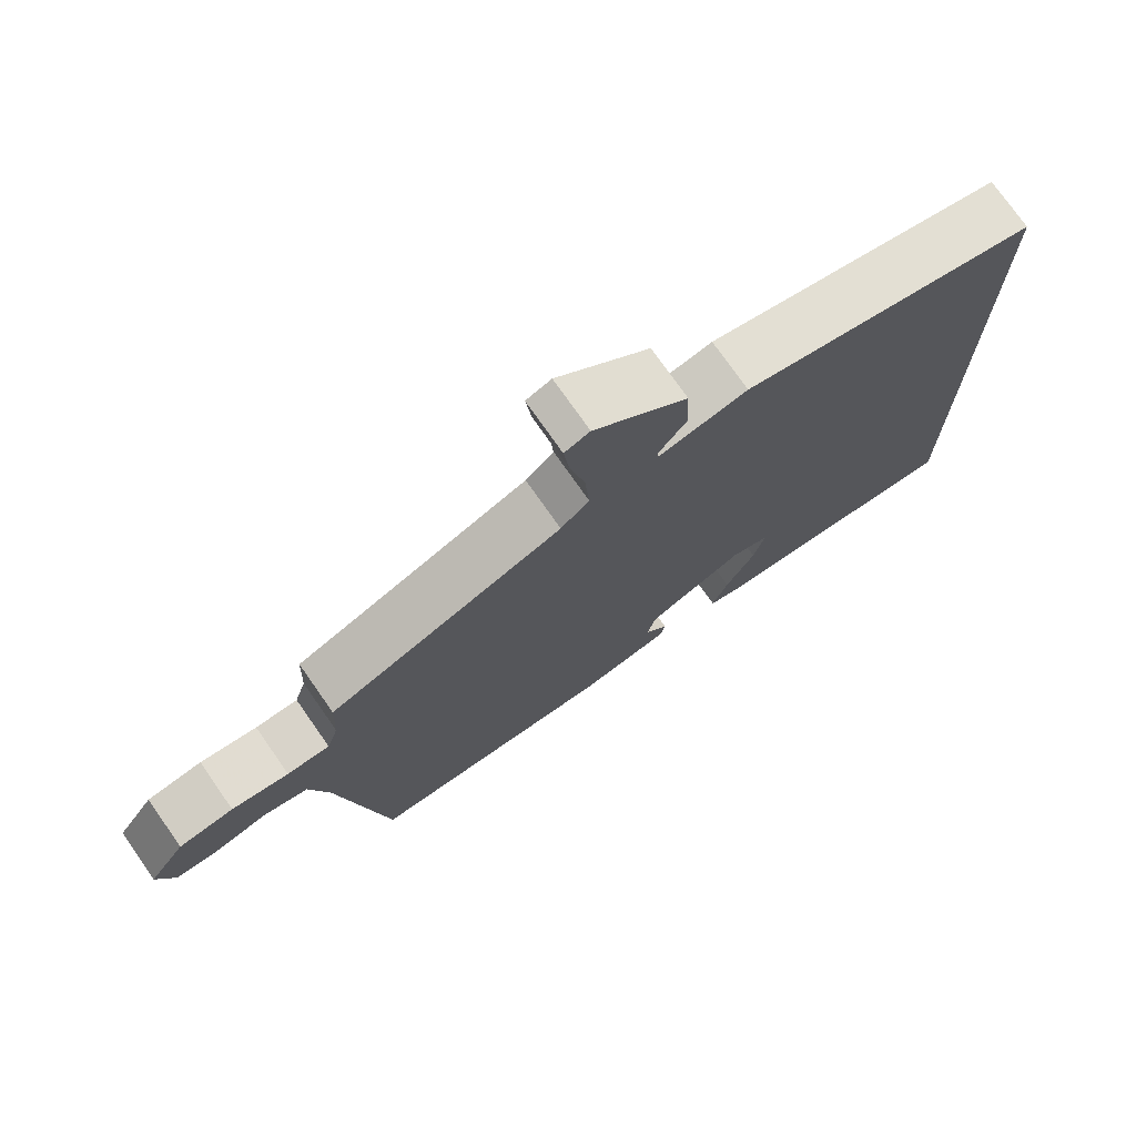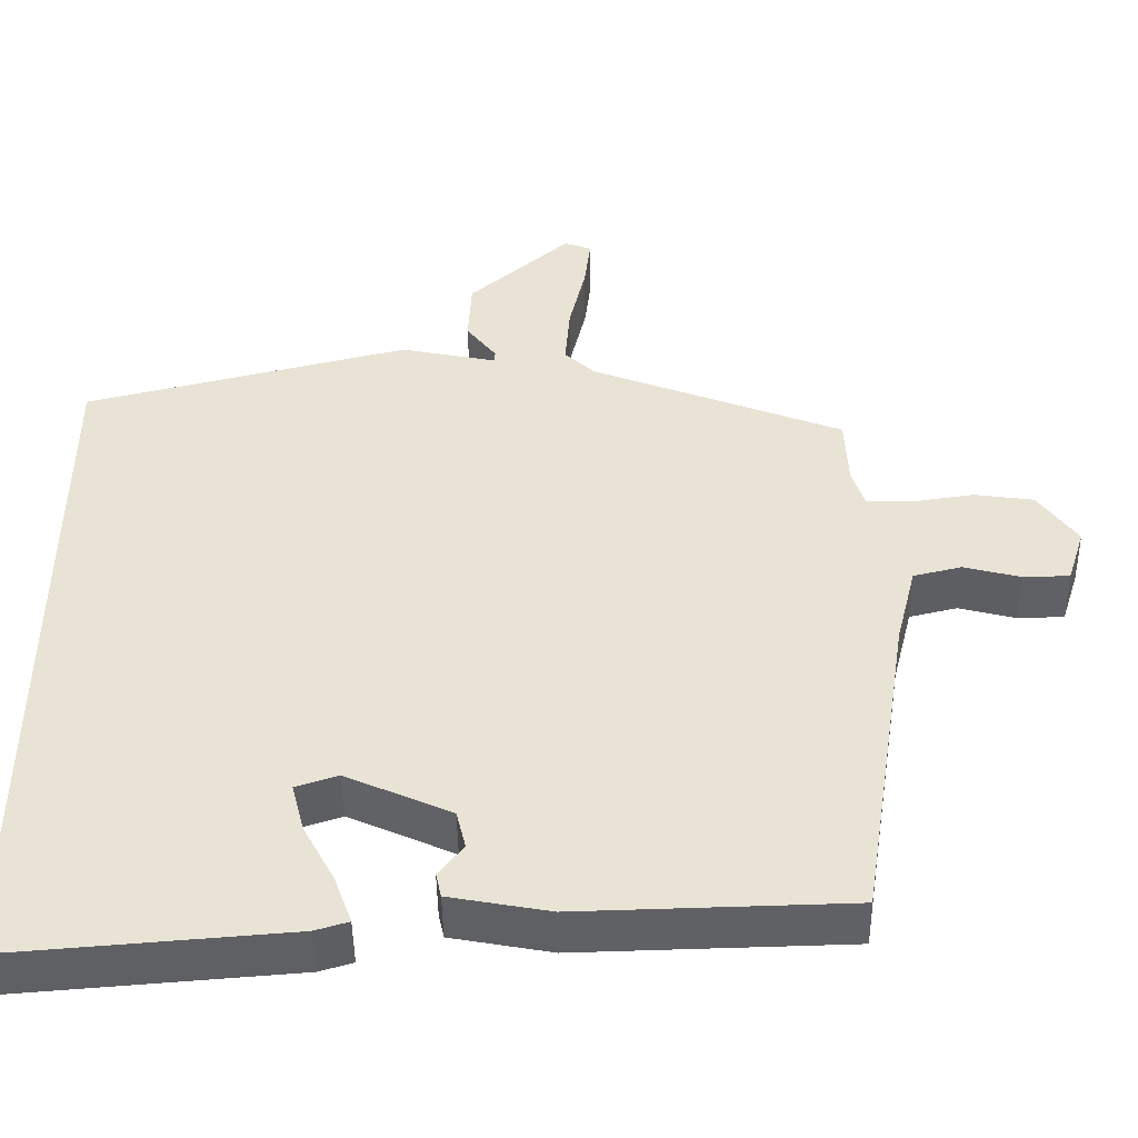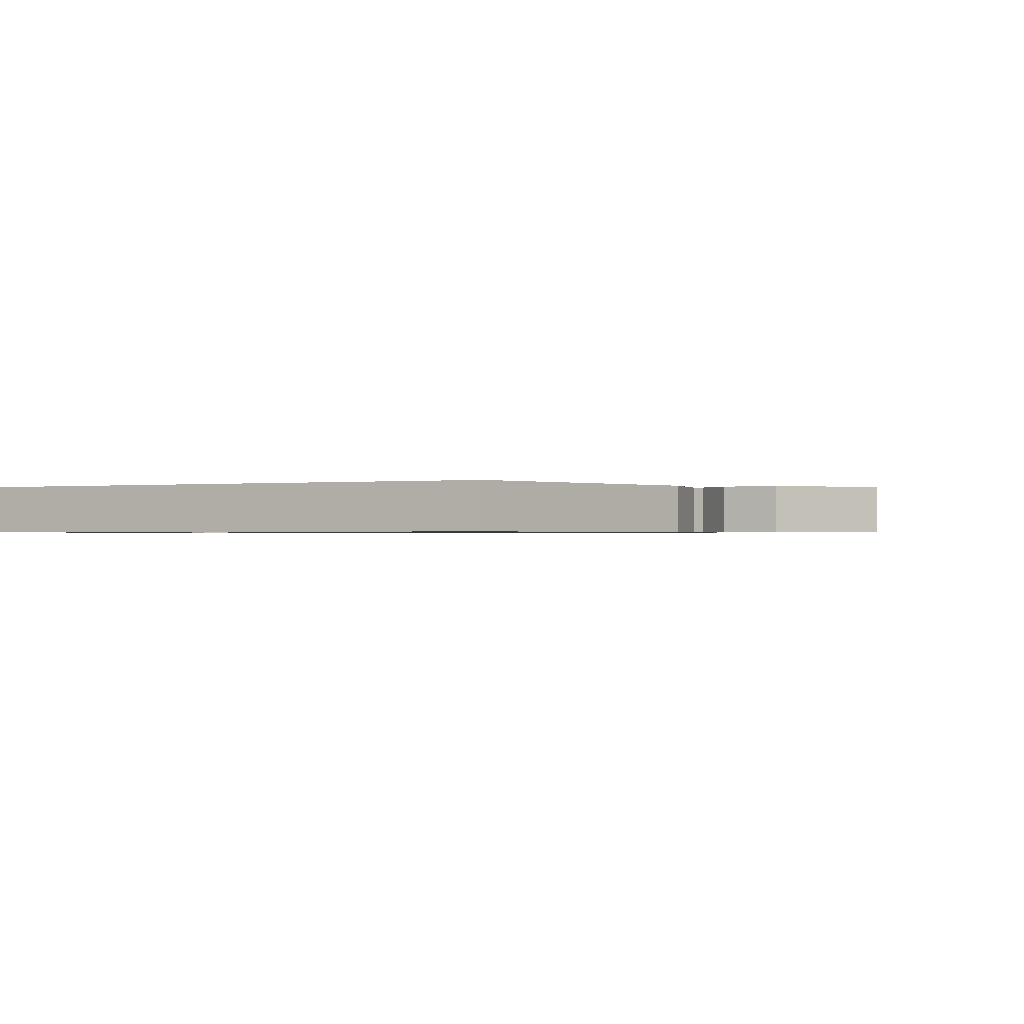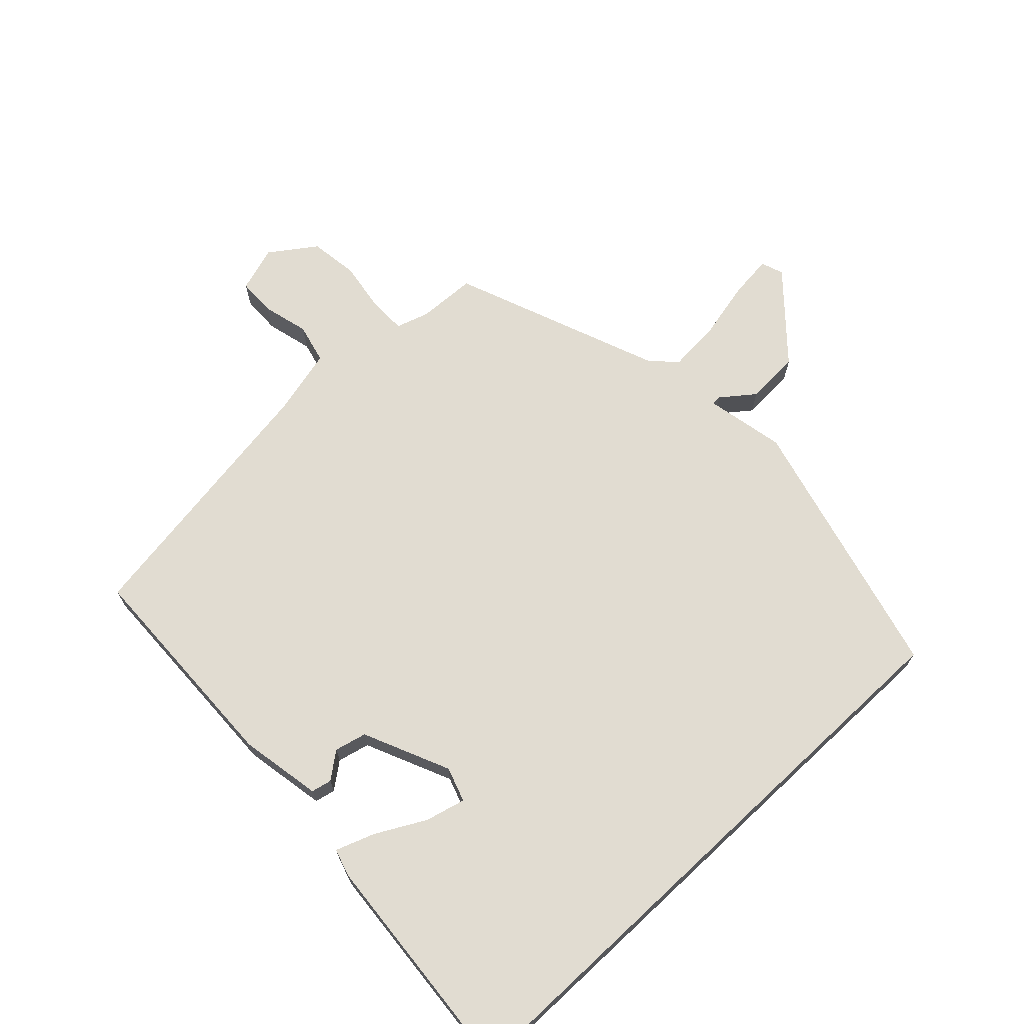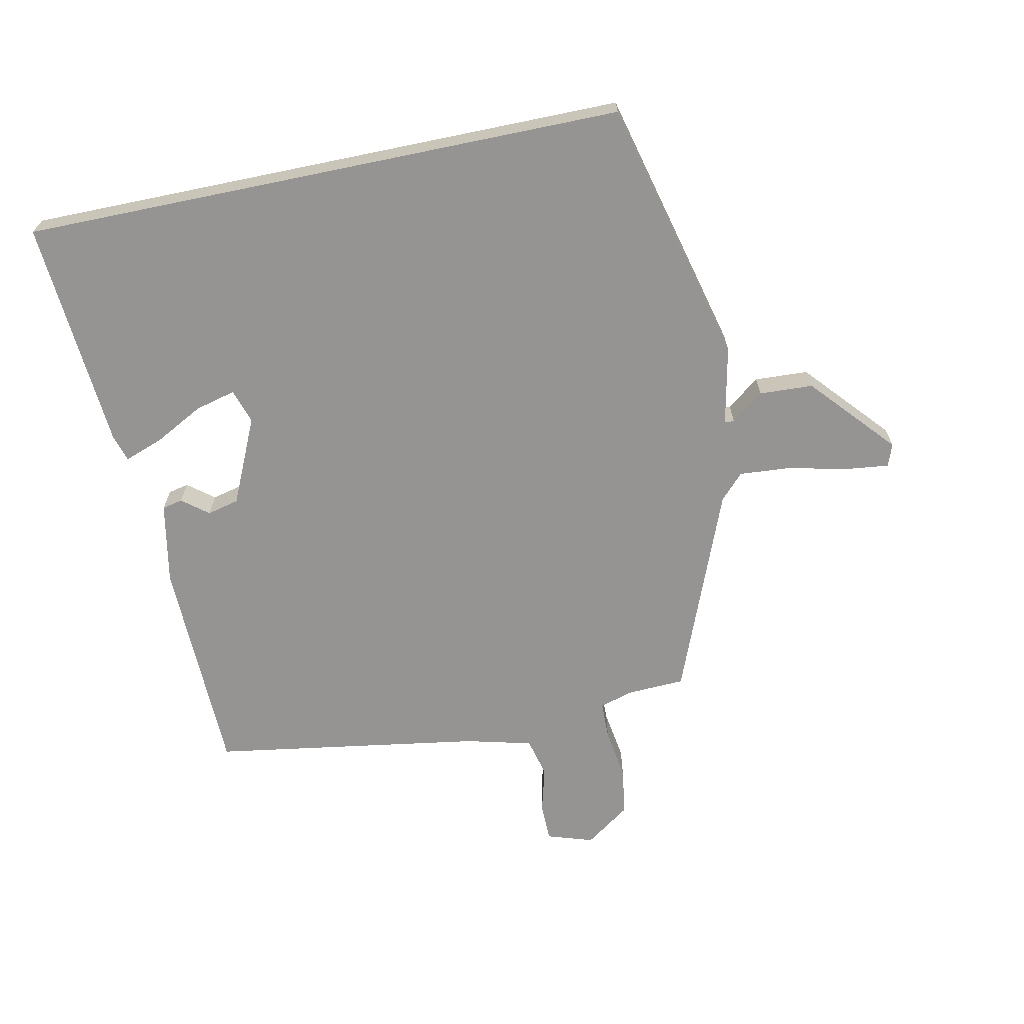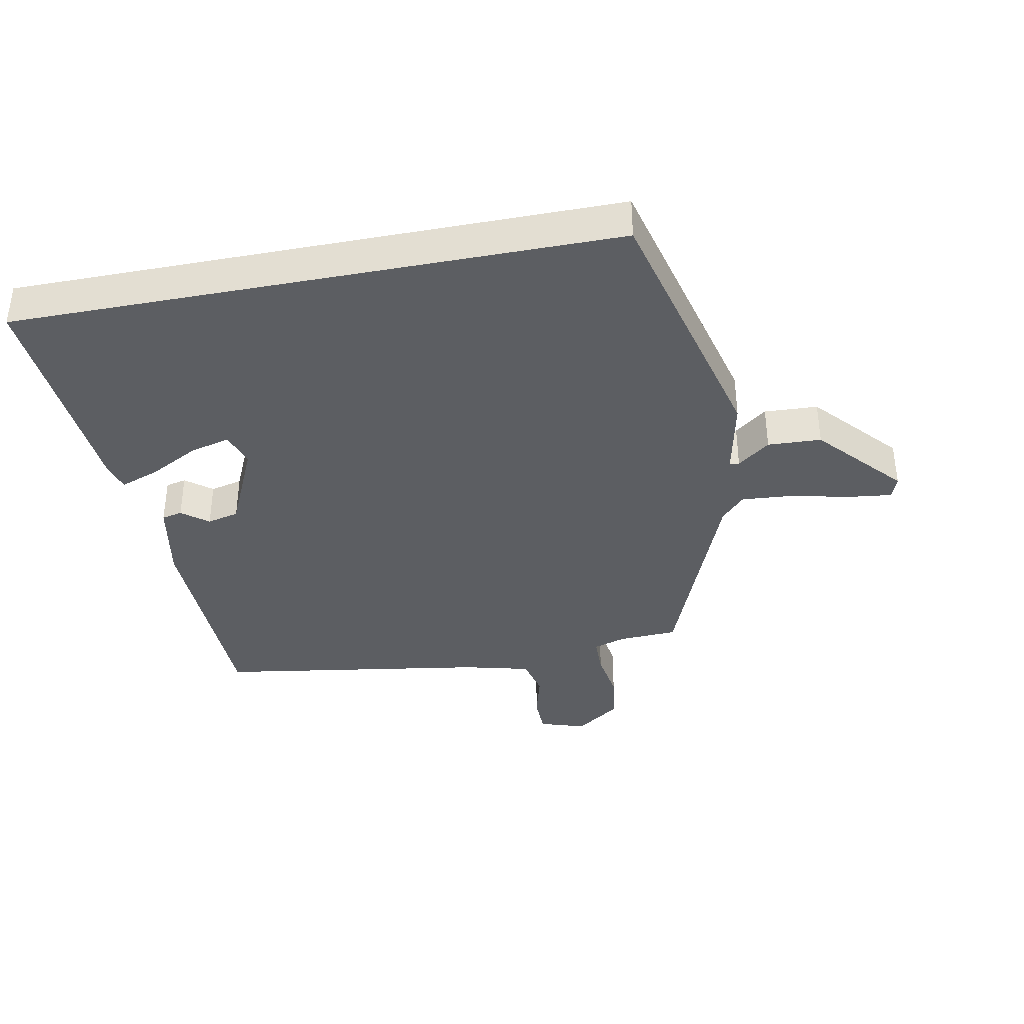
<metadata>
{"format":"obj","ext":"obj","renderer":"f3d","projection":"perspective","resolution":1024,"background":"white","views":[{"elev":75.0,"azim":145.0,"up":"+Z"},{"elev":-47.4,"azim":0.8,"up":"+Z"},{"elev":-0.7,"azim":-61.6,"up":"+Y"},{"elev":69.2,"azim":-133.1,"up":"+Y"},{"elev":-67.2,"azim":-78.3,"up":"+Y"},{"elev":-37.9,"azim":-79.0,"up":"+Y"}]}
</metadata>
<code>
v -0.5 0.07 -0.504
v -0.5 0.07 0.443
v -0.082 0.07 0.548
v 0.042 0.07 0.522
v 0.043 0.07 0.537
v 0.004 0.07 0.588
v 0.008 0.07 0.672
v 0.138 0.07 0.788
v 0.173 0.07 0.775
v 0.165 0.07 0.706
v 0.144 0.07 0.614
v 0.138 0.07 0.533
v 0.177 0.07 0.496
v 0.501 0.07 0.368
v 0.505 0.07 0.276
v 0.521 0.07 0.225
v 0.58 0.07 0.224
v 0.659 0.07 0.236
v 0.735 0.07 0.225
v 0.785 0.07 0.154
v 0.762 0.07 0.082
v 0.702 0.07 0.081
v 0.63 0.07 0.1
v 0.568 0.07 0.085
v 0.542 0.07 -0.019
v 0.476 0.07 -0.442
v 0.13 0.07 -0.451
v 0.002 0.07 -0.427
v -0.005 0.07 -0.395
v 0.027 0.07 -0.354
v 0.015 0.07 -0.304
v -0.12 0.07 -0.243
v -0.174 0.07 -0.261
v -0.158 0.07 -0.324
v -0.117 0.07 -0.401
v -0.095 0.07 -0.462
v -0.138 0.07 -0.475
v -0.5 0 -0.504
v -0.5 0 0.443
v -0.082 0 0.548
v 0.042 0 0.522
v 0.043 0 0.537
v 0.004 0 0.588
v 0.008 0 0.672
v 0.138 0 0.788
v 0.173 0 0.775
v 0.165 0 0.706
v 0.144 0 0.614
v 0.138 0 0.533
v 0.177 0 0.496
v 0.501 0 0.368
v 0.505 0 0.276
v 0.521 0 0.225
v 0.58 0 0.224
v 0.659 0 0.236
v 0.735 0 0.225
v 0.785 0 0.154
v 0.762 0 0.082
v 0.702 0 0.081
v 0.63 0 0.1
v 0.568 0 0.085
v 0.542 0 -0.019
v 0.476 0 -0.442
v 0.13 0 -0.451
v 0.002 0 -0.427
v -0.005 0 -0.395
v 0.027 0 -0.354
v 0.015 0 -0.304
v -0.12 0 -0.243
v -0.174 0 -0.261
v -0.158 0 -0.324
v -0.117 0 -0.401
v -0.095 0 -0.462
v -0.138 0 -0.475
f 36 37 1
f 35 36 1
f 34 35 1
f 33 34 1 2
f 2 3 4
f 33 2 4
f 32 33 4
f 31 32 4
f 30 31 4 5
f 28 29 30
f 27 28 30
f 26 27 30
f 25 26 30
f 24 25 30 5
f 23 24 5 6
f 21 22 23
f 20 21 23
f 19 20 23
f 18 19 23
f 17 18 23
f 16 17 23
f 16 23 6
f 15 16 6
f 13 14 15
f 13 15 6
f 12 13 6
f 6 7 8
f 12 6 8
f 11 12 8
f 8 9 10 11
f 38 74 73
f 38 73 72
f 38 72 71
f 39 38 71 70
f 41 40 39
f 41 39 70
f 41 70 69
f 41 69 68
f 42 41 68 67
f 67 66 65
f 67 65 64
f 67 64 63
f 67 63 62
f 42 67 62 61
f 43 42 61 60
f 60 59 58
f 60 58 57
f 60 57 56
f 60 56 55
f 60 55 54
f 60 54 53
f 43 60 53
f 43 53 52
f 52 51 50
f 43 52 50
f 43 50 49
f 45 44 43
f 45 43 49
f 45 49 48
f 48 47 46 45
f 1 38 39 2
f 2 39 40 3
f 3 40 41 4
f 4 41 42 5
f 5 42 43 6
f 6 43 44 7
f 7 44 45 8
f 8 45 46 9
f 9 46 47 10
f 10 47 48 11
f 11 48 49 12
f 12 49 50 13
f 13 50 51 14
f 14 51 52 15
f 15 52 53 16
f 16 53 54 17
f 17 54 55 18
f 18 55 56 19
f 19 56 57 20
f 20 57 58 21
f 21 58 59 22
f 22 59 60 23
f 23 60 61 24
f 24 61 62 25
f 25 62 63 26
f 26 63 64 27
f 27 64 65 28
f 28 65 66 29
f 29 66 67 30
f 30 67 68 31
f 31 68 69 32
f 32 69 70 33
f 33 70 71 34
f 34 71 72 35
f 35 72 73 36
f 36 73 74 37
f 37 74 38 1

</code>
